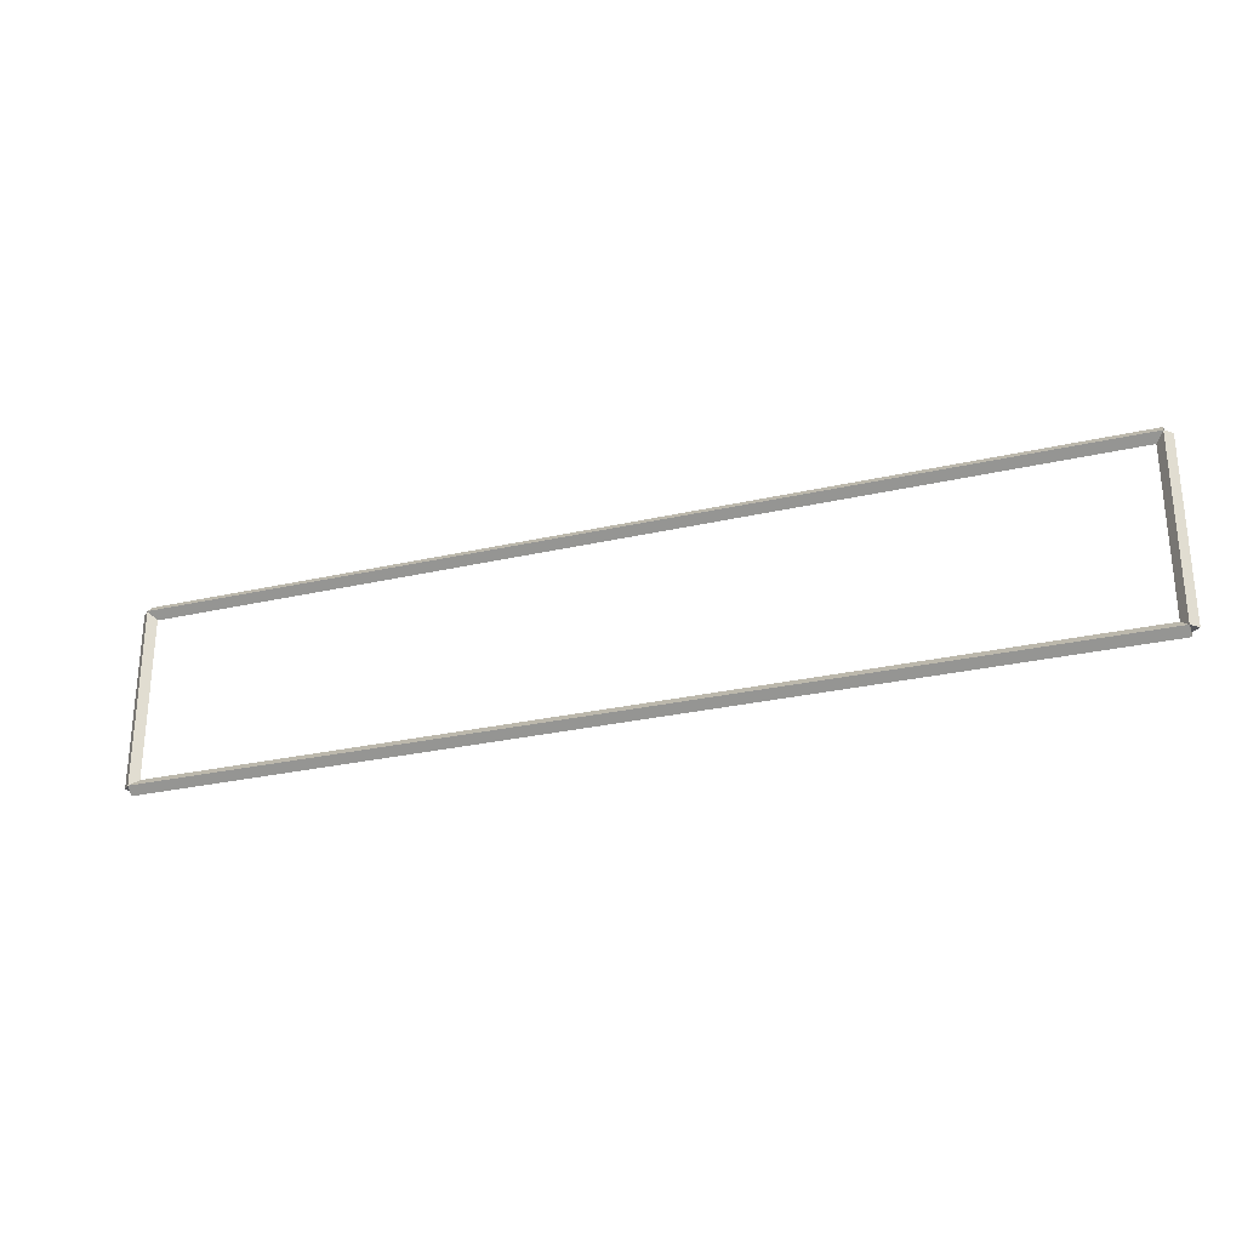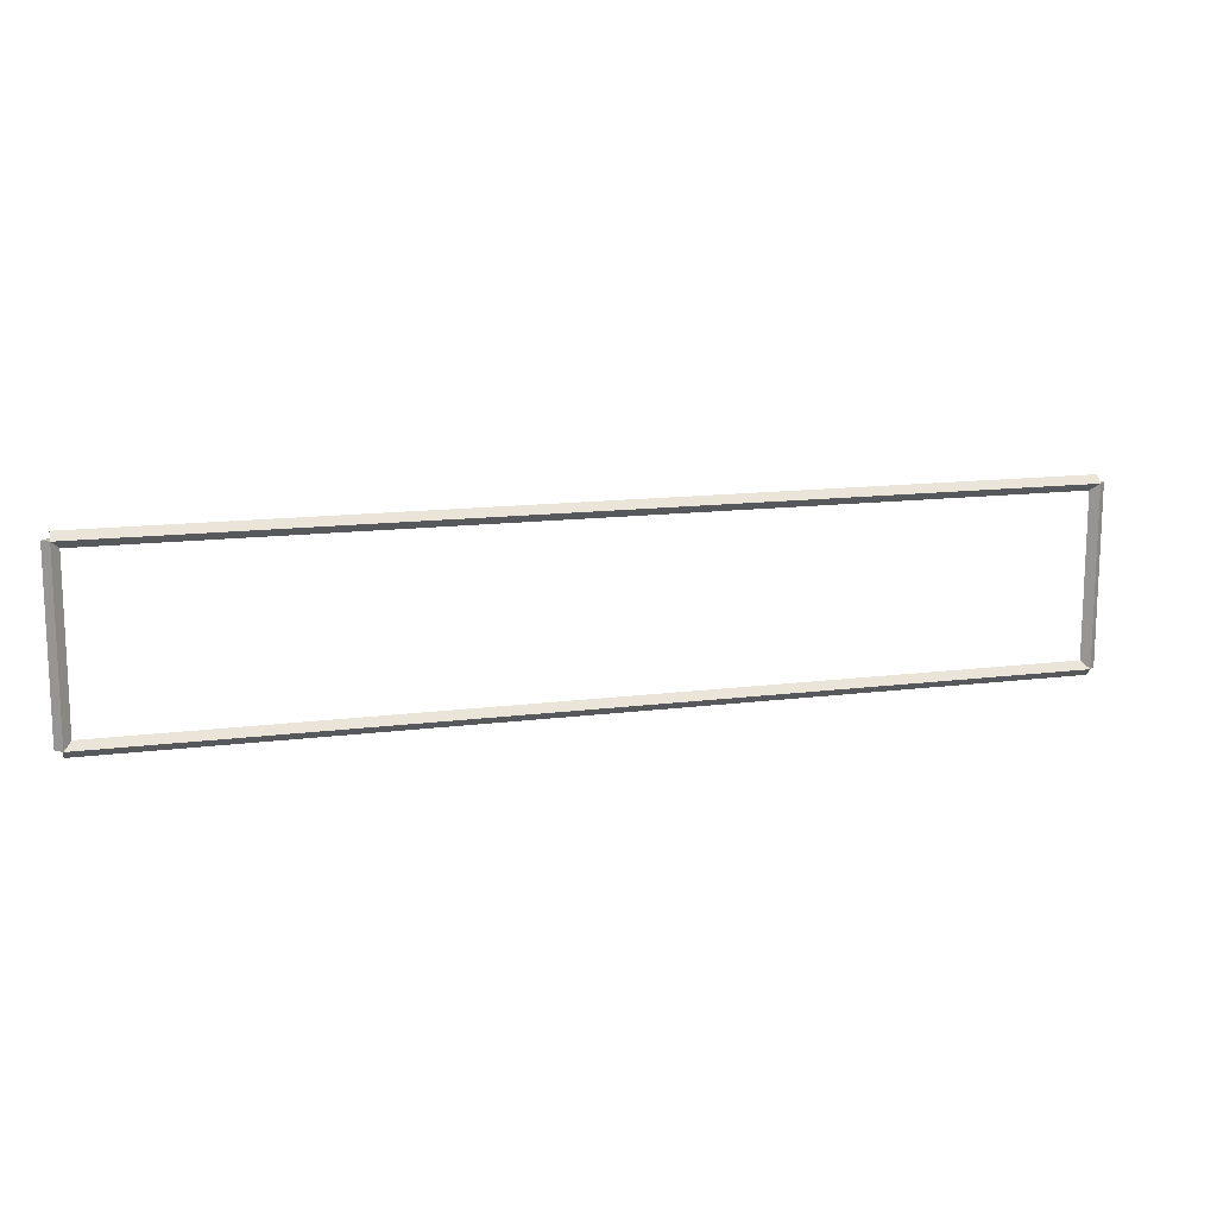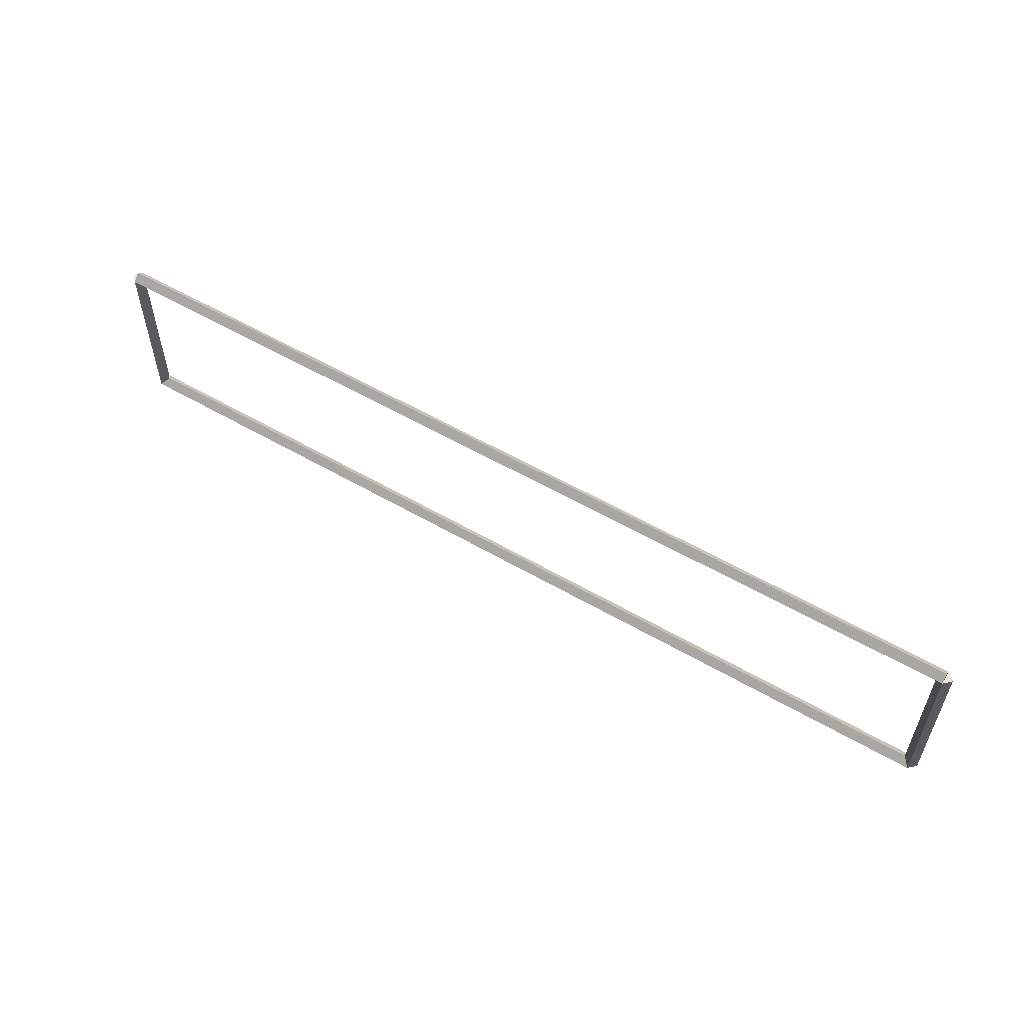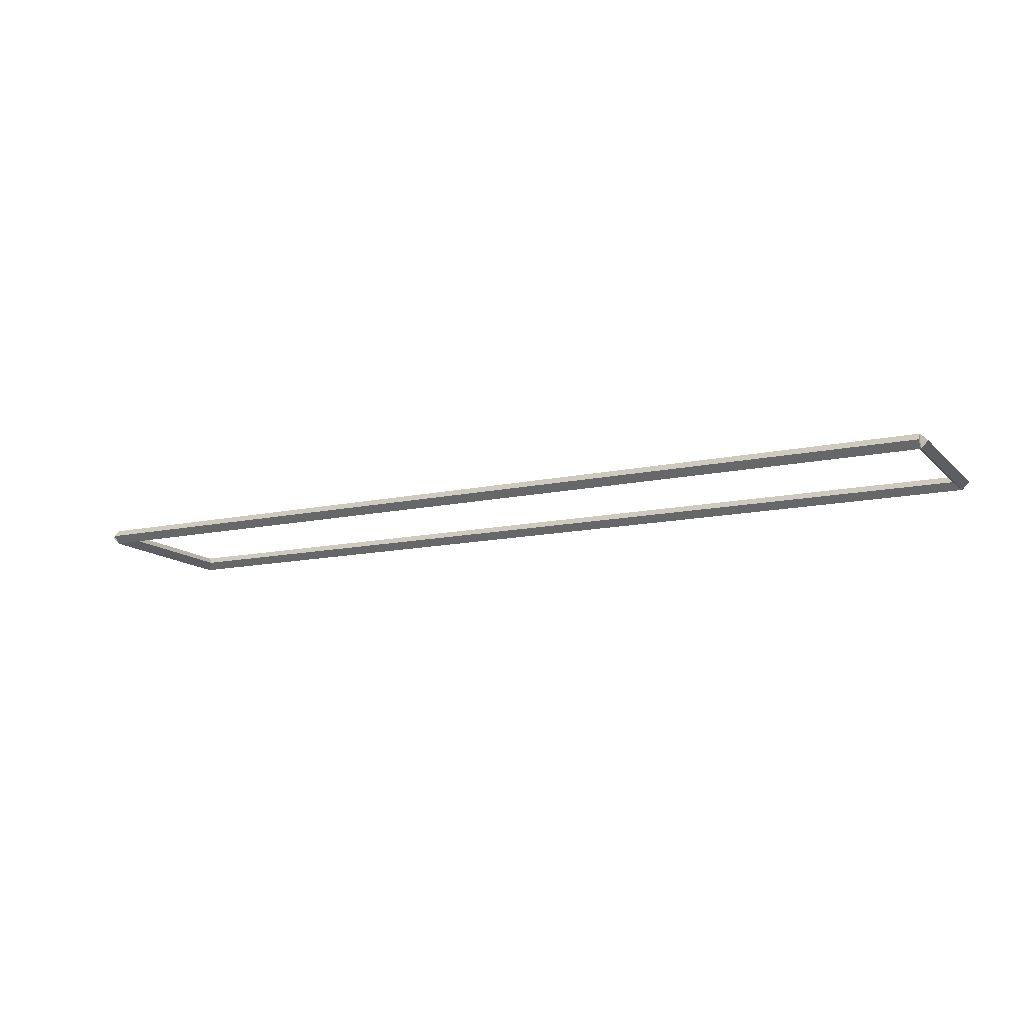
<metadata>
{"format":"obj","ext":"obj","renderer":"f3d","projection":"perspective","resolution":1024,"background":"white","views":[{"elev":-27.4,"azim":-160.3,"up":"+Y"},{"elev":13.8,"azim":164.1,"up":"+Y"},{"elev":56.2,"azim":31.3,"up":"+Y"},{"elev":-13.2,"azim":26.5,"up":"+Z"}]}
</metadata>
<code>
g base_node_3_4
v 12.8 37.12 -34.72
v 12.7 37.12 -34.82
v 12.6 37.12 -34.72
v 12.7 37.12 -34.62
v 12.8 34.72 -34.72
v 12.7 34.72 -34.82
v 12.6 34.72 -34.72
v 12.7 34.72 -34.62
f 1 2 3 4
f 6 2 1 5
f 5 1 4 8
f 6 5 8 7
f 8 4 3 7
f 7 3 2 6
g base_node_3_4
v 0 37.22 -34.72
v 0 37.12 -34.82
v 0 37.02 -34.72
v 0 37.12 -34.62
v 12.7 37.22 -34.72
v 12.7 37.12 -34.82
v 12.7 37.02 -34.72
v 12.7 37.12 -34.62
f 9 10 11 12
f 14 10 9 13
f 13 9 12 16
f 14 13 16 15
f 16 12 11 15
f 15 11 10 14
g base_node_3_4
v 0.1 34.72 -34.72
v -1.034e-14 34.72 -34.62
v -0.1 34.72 -34.72
v 3.107e-14 34.72 -34.82
v 0.1 37.12 -34.72
v -1.034e-14 37.12 -34.62
v -0.1 37.12 -34.72
v 3.107e-14 37.12 -34.82
f 17 18 19 20
f 22 18 17 21
f 21 17 20 24
f 22 21 24 23
f 24 20 19 23
f 23 19 18 22
g base_node_3_4
v 12.7 34.82 -34.72
v 12.7 34.72 -34.62
v 12.7 34.62 -34.72
v 12.7 34.72 -34.82
v 0 34.82 -34.72
v 0 34.72 -34.62
v 0 34.62 -34.72
v 0 34.72 -34.82
f 25 26 27 28
f 30 26 25 29
f 29 25 28 32
f 30 29 32 31
f 32 28 27 31
f 31 27 26 30

</code>
